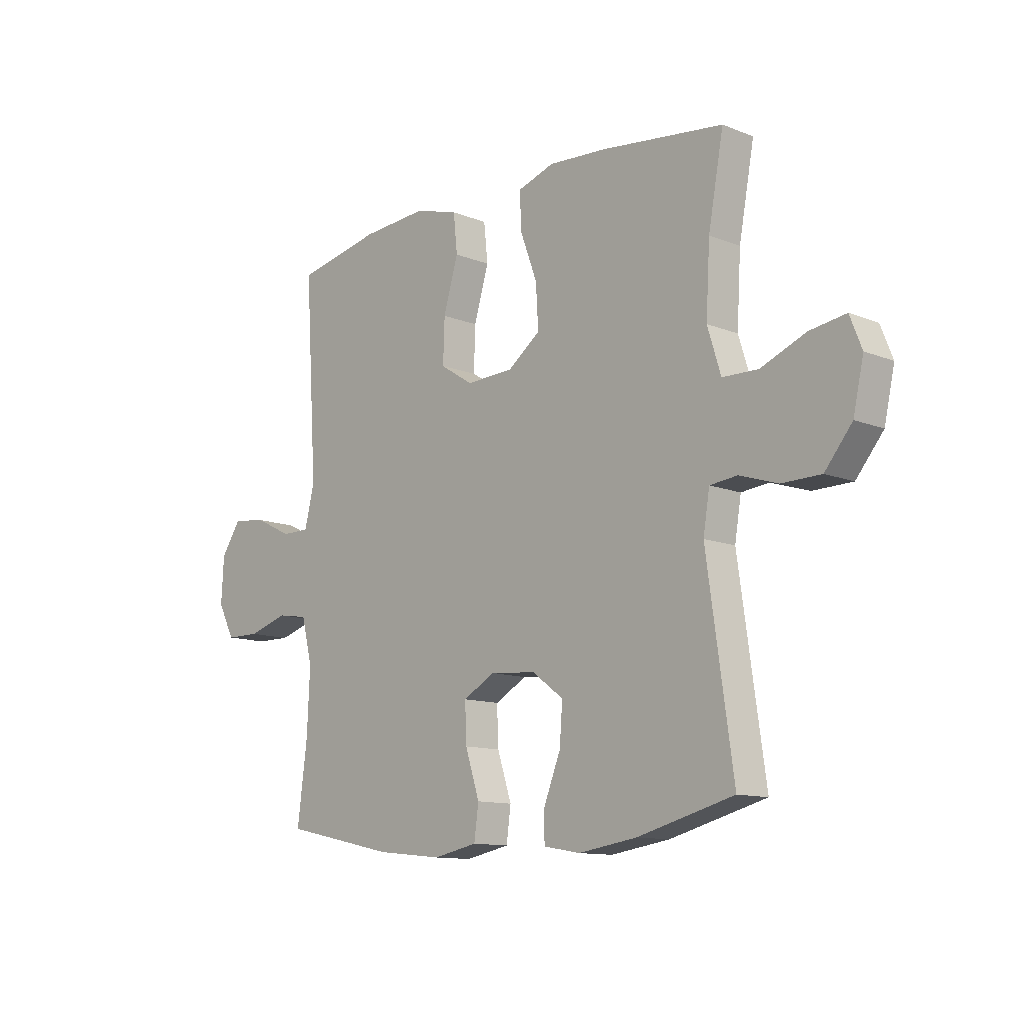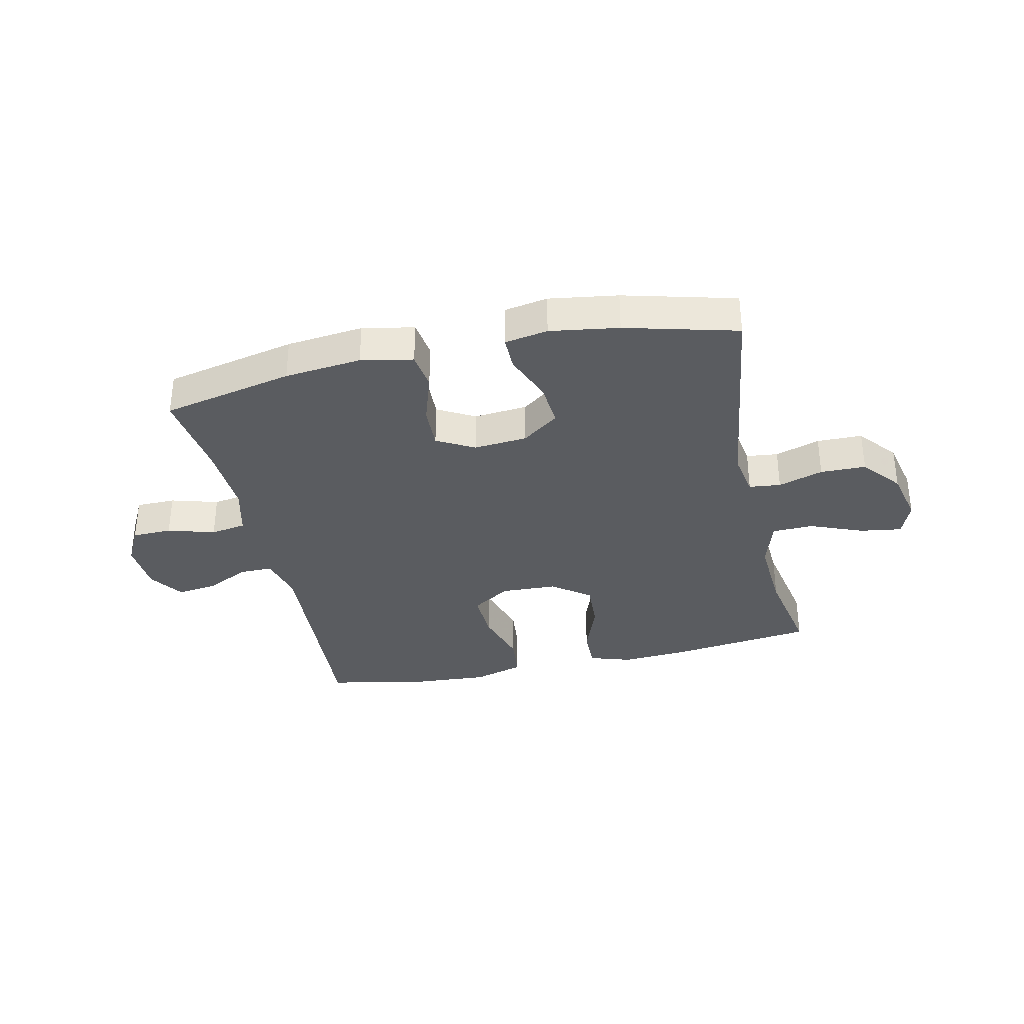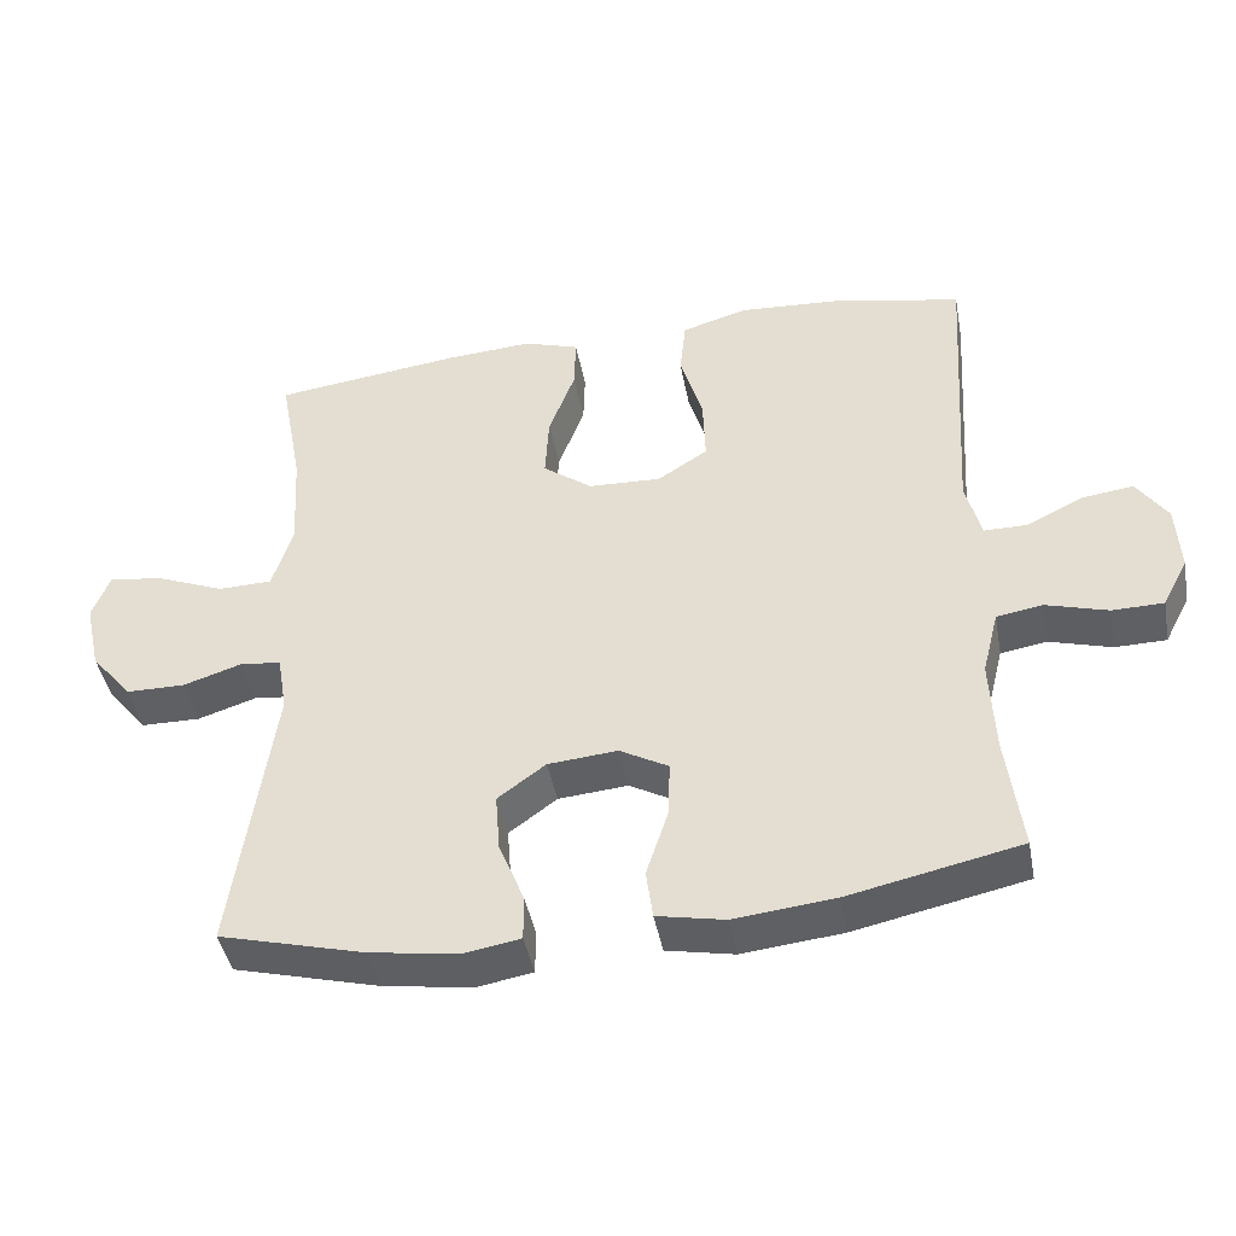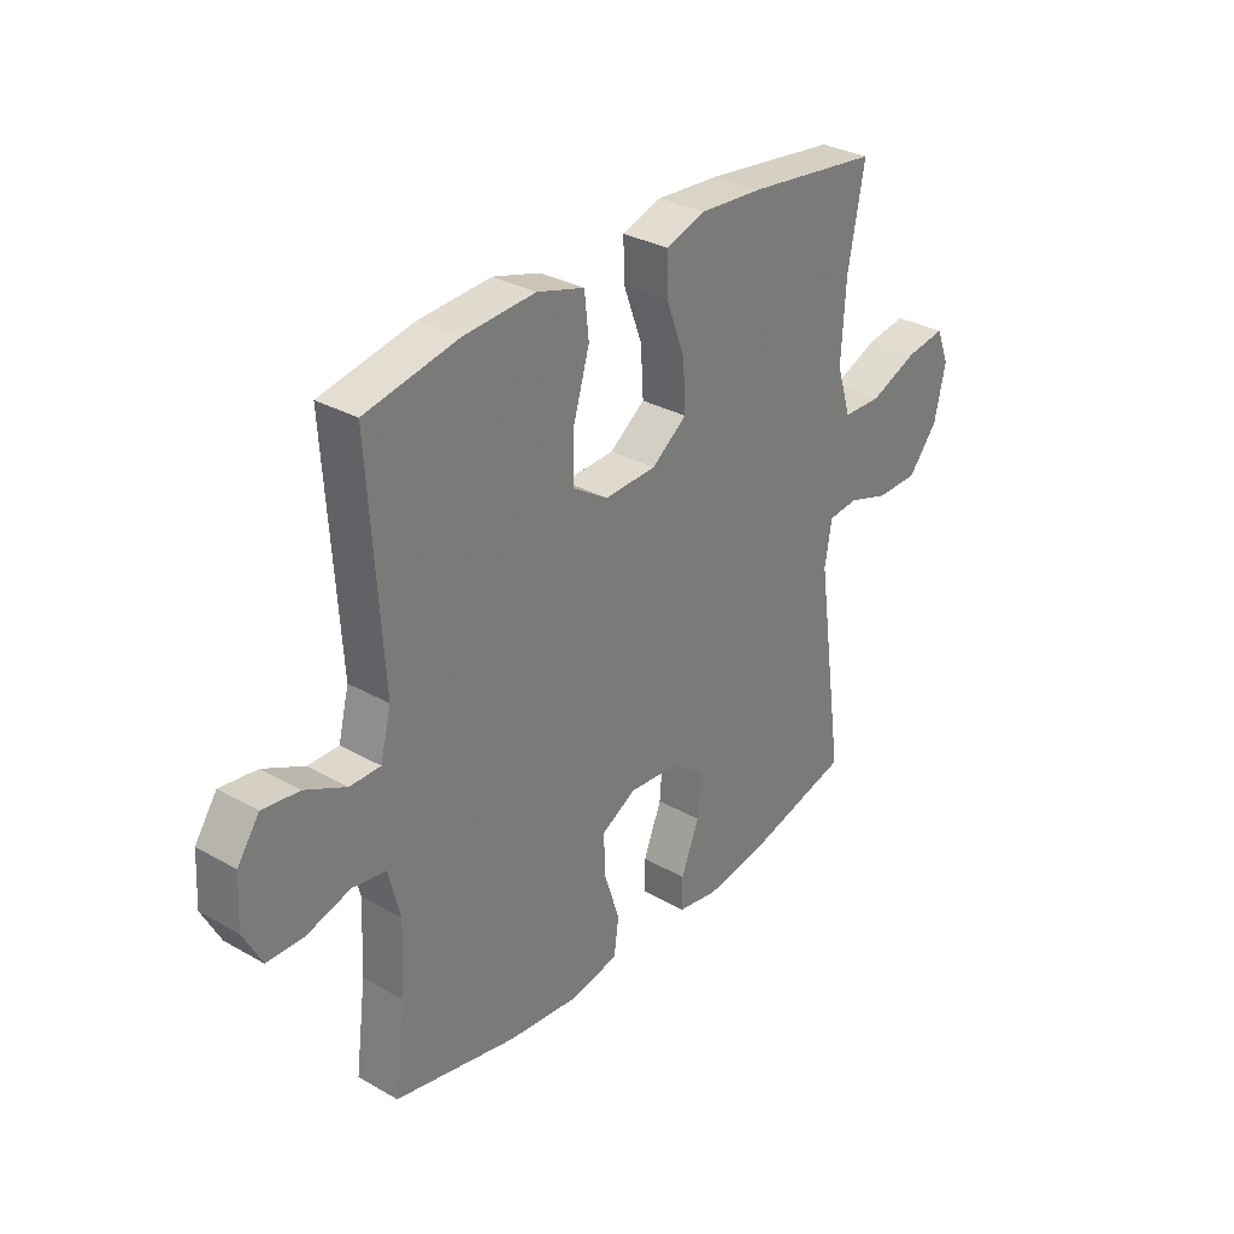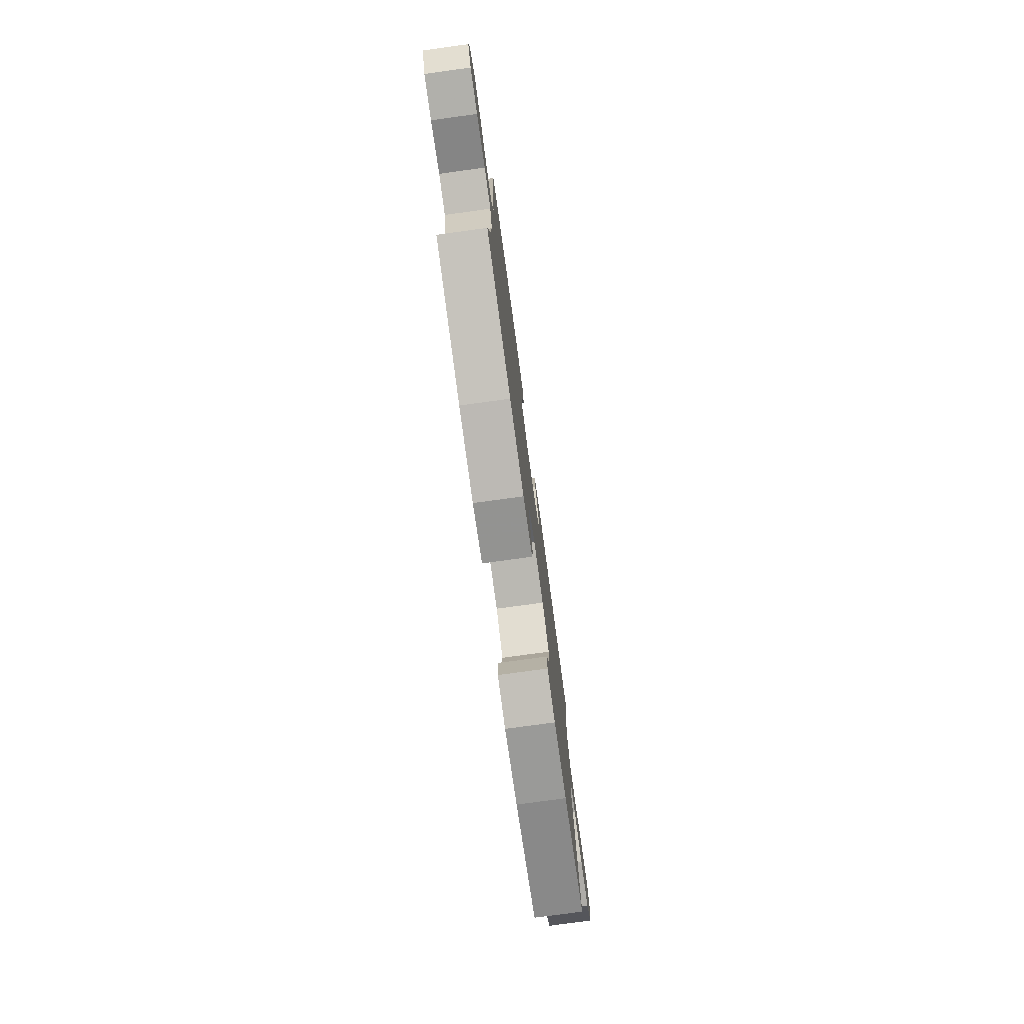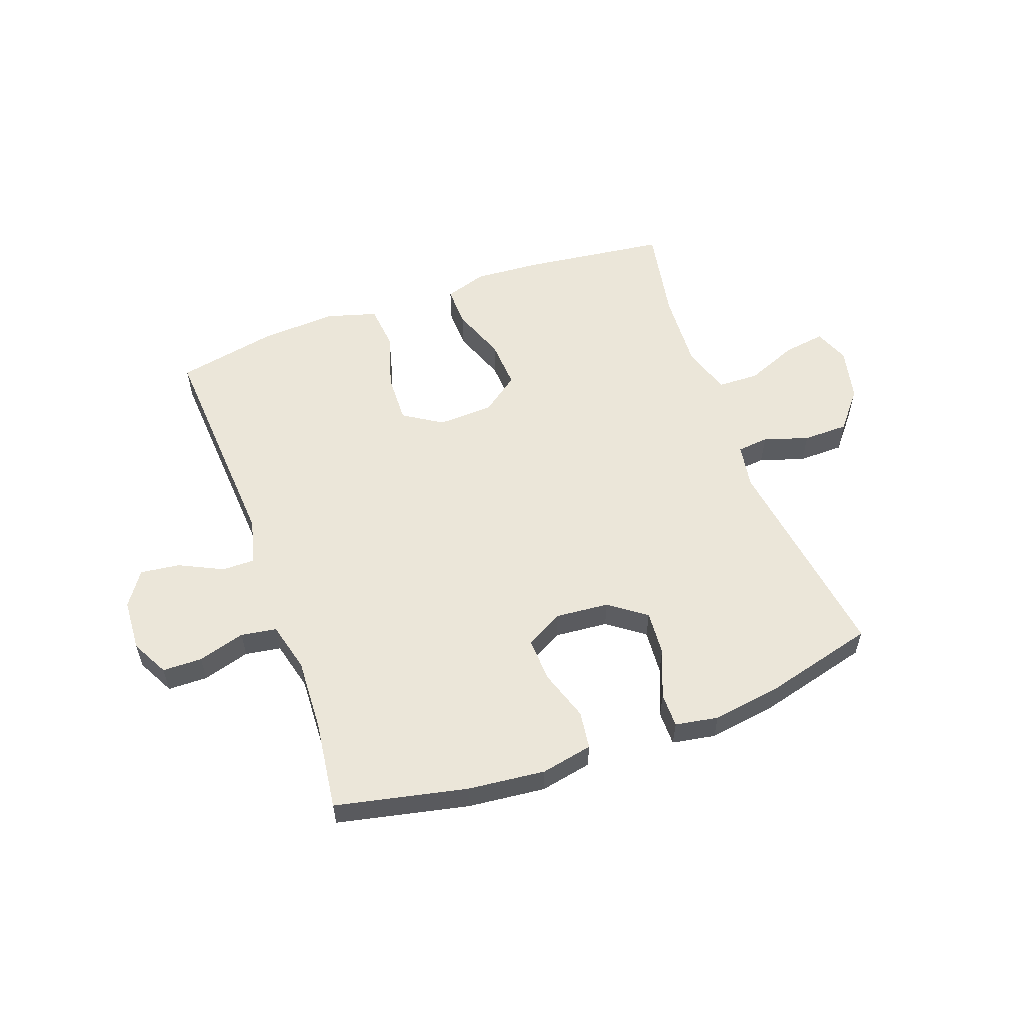
<metadata>
{"format":"obj","ext":"obj","renderer":"f3d","projection":"perspective","resolution":1024,"background":"white","views":[{"elev":-11.9,"azim":-133.3,"up":"+Z"},{"elev":-34.1,"azim":-167.4,"up":"+Y"},{"elev":-43.5,"azim":10.6,"up":"+Z"},{"elev":31.4,"azim":128.8,"up":"+Z"},{"elev":-77.6,"azim":97.8,"up":"+Z"},{"elev":56.1,"azim":160.1,"up":"+Y"}]}
</metadata>
<code>
v 0.5 0.07 0.5
v 0.475 0.07 0.107
v 0.495 0.07 0.027
v 0.552 0.07 0.027
v 0.628 0.07 0.064
v 0.697 0.07 0.073
v 0.738 0.07 0.013
v 0.743 0.07 -0.078
v 0.709 0.07 -0.143
v 0.64 0.07 -0.144
v 0.558 0.07 -0.12
v 0.496 0.07 -0.13
v 0.474 0.07 -0.217
v 0.48 0.07 -0.345
v 0.5 0.07 -0.5
v 0.271 0.07 -0.549
v 0.137 0.07 -0.563
v 0.047 0.07 -0.545
v 0.038 0.07 -0.479
v 0.067 0.07 -0.39
v 0.07 0.07 -0.314
v 0.005 0.07 -0.278
v -0.088 0.07 -0.286
v -0.152 0.07 -0.333
v -0.146 0.07 -0.411
v -0.112 0.07 -0.496
v -0.112 0.07 -0.556
v -0.187 0.07 -0.569
v -0.306 0.07 -0.551
v -0.5 0.07 -0.5
v -0.447 0.07 -0.126
v -0.46 0.07 -0.048
v -0.515 0.07 -0.042
v -0.593 0.07 -0.067
v -0.672 0.07 -0.066
v -0.727 0.07 0.001
v -0.748 0.07 0.095
v -0.724 0.07 0.156
v -0.651 0.07 0.145
v -0.56 0.07 0.108
v -0.488 0.07 0.11
v -0.461 0.07 0.197
v -0.469 0.07 0.333
v -0.5 0.07 0.5
v -0.251 0.07 0.531
v -0.133 0.07 0.539
v -0.059 0.07 0.515
v -0.061 0.07 0.443
v -0.096 0.07 0.349
v -0.101 0.07 0.263
v -0.035 0.07 0.214
v 0.062 0.07 0.21
v 0.129 0.07 0.253
v 0.126 0.07 0.34
v 0.096 0.07 0.441
v 0.104 0.07 0.518
v 0.193 0.07 0.544
v 0.327 0.07 0.535
v 0.5 0 0.5
v 0.475 0 0.107
v 0.495 0 0.027
v 0.552 0 0.027
v 0.628 0 0.064
v 0.697 0 0.073
v 0.738 0 0.013
v 0.743 0 -0.078
v 0.709 0 -0.143
v 0.64 0 -0.144
v 0.558 0 -0.12
v 0.496 0 -0.13
v 0.474 0 -0.217
v 0.48 0 -0.345
v 0.5 0 -0.5
v 0.271 0 -0.549
v 0.137 0 -0.563
v 0.047 0 -0.545
v 0.038 0 -0.479
v 0.067 0 -0.39
v 0.07 0 -0.314
v 0.005 0 -0.278
v -0.088 0 -0.286
v -0.152 0 -0.333
v -0.146 0 -0.411
v -0.112 0 -0.496
v -0.112 0 -0.556
v -0.187 0 -0.569
v -0.306 0 -0.551
v -0.5 0 -0.5
v -0.447 0 -0.126
v -0.46 0 -0.048
v -0.515 0 -0.042
v -0.593 0 -0.067
v -0.672 0 -0.066
v -0.727 0 0.001
v -0.748 0 0.095
v -0.724 0 0.156
v -0.651 0 0.145
v -0.56 0 0.108
v -0.488 0 0.11
v -0.461 0 0.197
v -0.469 0 0.333
v -0.5 0 0.5
v -0.251 0 0.531
v -0.133 0 0.539
v -0.059 0 0.515
v -0.061 0 0.443
v -0.096 0 0.349
v -0.101 0 0.263
v -0.035 0 0.214
v 0.062 0 0.21
v 0.129 0 0.253
v 0.126 0 0.34
v 0.096 0 0.441
v 0.104 0 0.518
v 0.193 0 0.544
v 0.327 0 0.535
f 57 58 1 2
f 54 55 56 57
f 53 54 57 2
f 52 53 2 3
f 51 52 3
f 46 47 48 49
f 46 49 50
f 43 44 45 46
f 42 43 46 50
f 41 42 50 51
f 37 38 39 40
f 37 40 41
f 36 37 41
f 33 34 35 36
f 32 33 36 41
f 28 29 30 31
f 28 31 32
f 25 26 27 28
f 24 25 28 32
f 23 24 32 41
f 17 18 19 20
f 17 20 21
f 14 15 16 17
f 13 14 17 21
f 12 13 21 22
f 8 9 10 11
f 8 11 12
f 7 8 12
f 4 5 6 7
f 3 4 7 12
f 22 23 41 51
f 3 12 22 51
f 60 59 116 115
f 115 114 113 112
f 60 115 112 111
f 61 60 111 110
f 61 110 109
f 107 106 105 104
f 108 107 104
f 104 103 102 101
f 108 104 101 100
f 109 108 100 99
f 98 97 96 95
f 99 98 95
f 99 95 94
f 94 93 92 91
f 99 94 91 90
f 89 88 87 86
f 90 89 86
f 86 85 84 83
f 90 86 83 82
f 99 90 82 81
f 78 77 76 75
f 79 78 75
f 75 74 73 72
f 79 75 72 71
f 80 79 71 70
f 69 68 67 66
f 70 69 66
f 70 66 65
f 65 64 63 62
f 70 65 62 61
f 109 99 81 80
f 109 80 70 61
f 1 59 60 2
f 2 60 61 3
f 3 61 62 4
f 4 62 63 5
f 5 63 64 6
f 6 64 65 7
f 7 65 66 8
f 8 66 67 9
f 9 67 68 10
f 10 68 69 11
f 11 69 70 12
f 12 70 71 13
f 13 71 72 14
f 14 72 73 15
f 15 73 74 16
f 16 74 75 17
f 17 75 76 18
f 18 76 77 19
f 19 77 78 20
f 20 78 79 21
f 21 79 80 22
f 22 80 81 23
f 23 81 82 24
f 24 82 83 25
f 25 83 84 26
f 26 84 85 27
f 27 85 86 28
f 28 86 87 29
f 29 87 88 30
f 30 88 89 31
f 31 89 90 32
f 32 90 91 33
f 33 91 92 34
f 34 92 93 35
f 35 93 94 36
f 36 94 95 37
f 37 95 96 38
f 38 96 97 39
f 39 97 98 40
f 40 98 99 41
f 41 99 100 42
f 42 100 101 43
f 43 101 102 44
f 44 102 103 45
f 45 103 104 46
f 46 104 105 47
f 47 105 106 48
f 48 106 107 49
f 49 107 108 50
f 50 108 109 51
f 51 109 110 52
f 52 110 111 53
f 53 111 112 54
f 54 112 113 55
f 55 113 114 56
f 56 114 115 57
f 57 115 116 58
f 58 116 59 1

</code>
